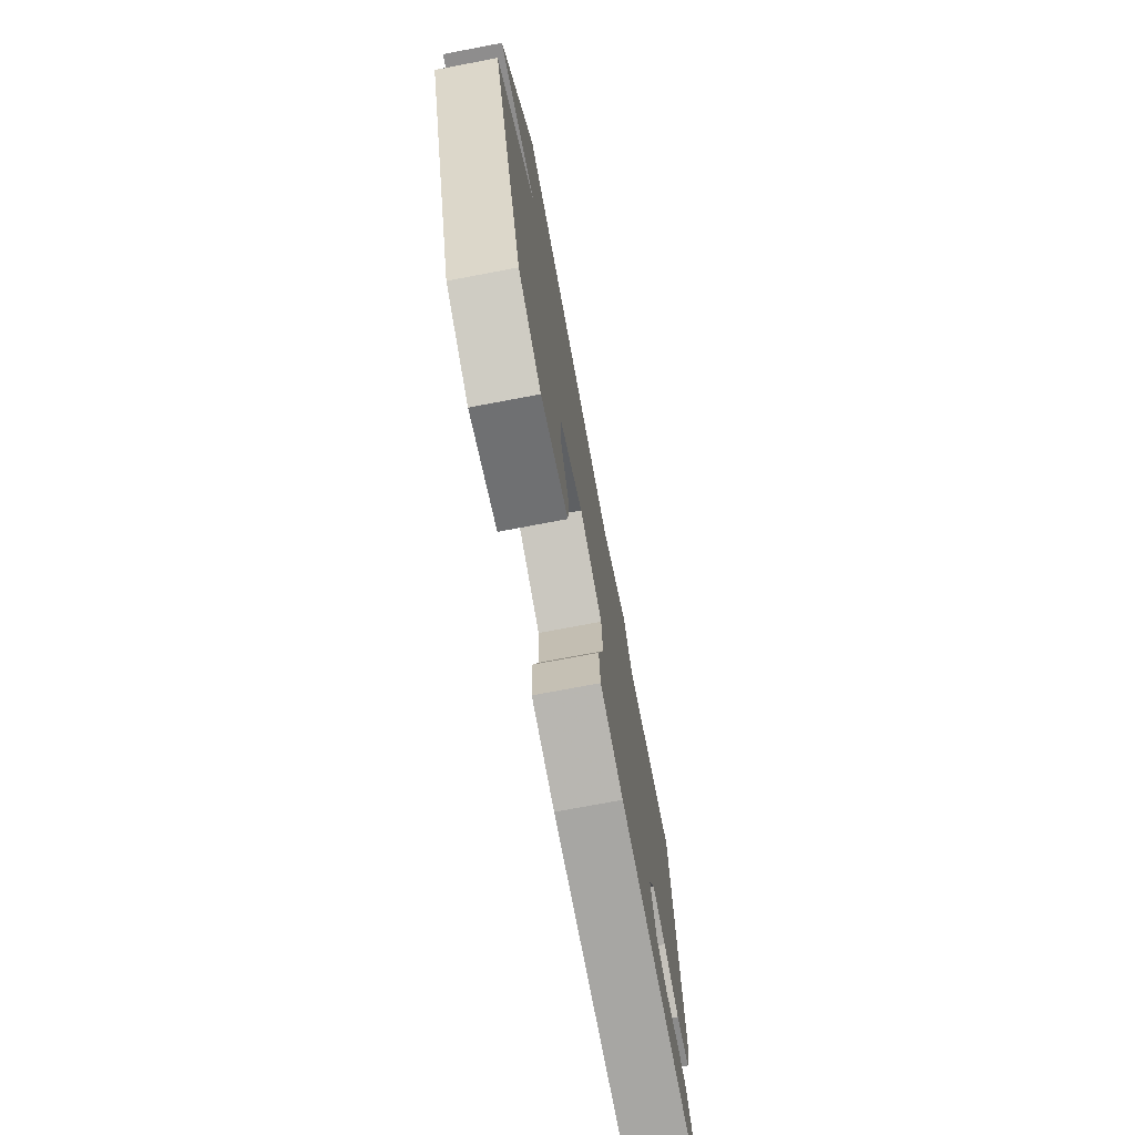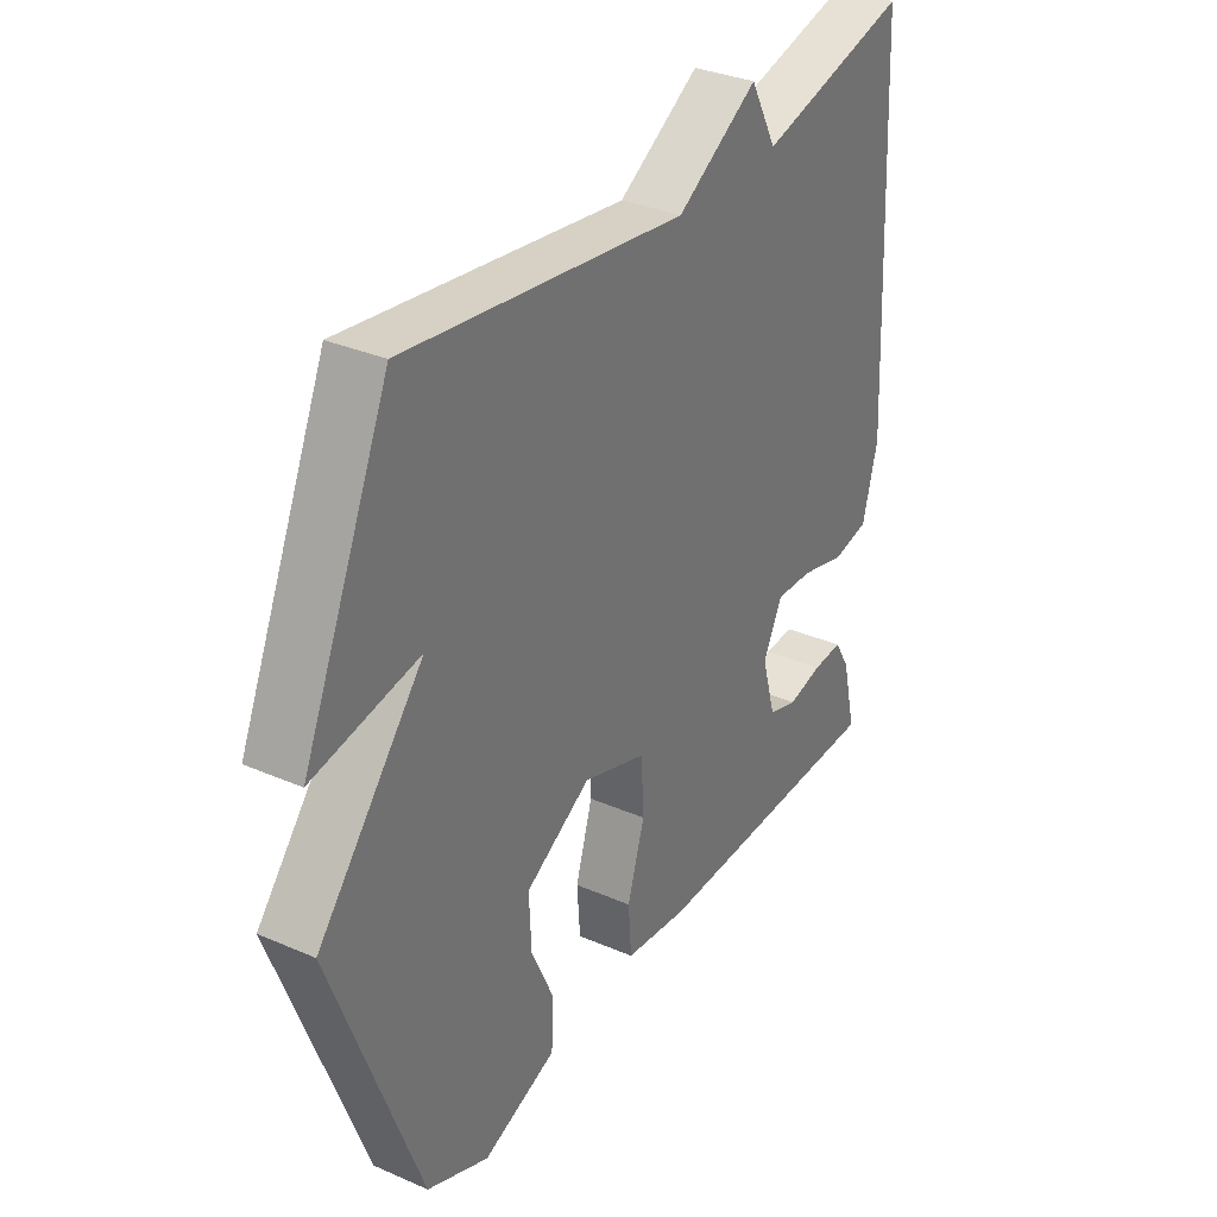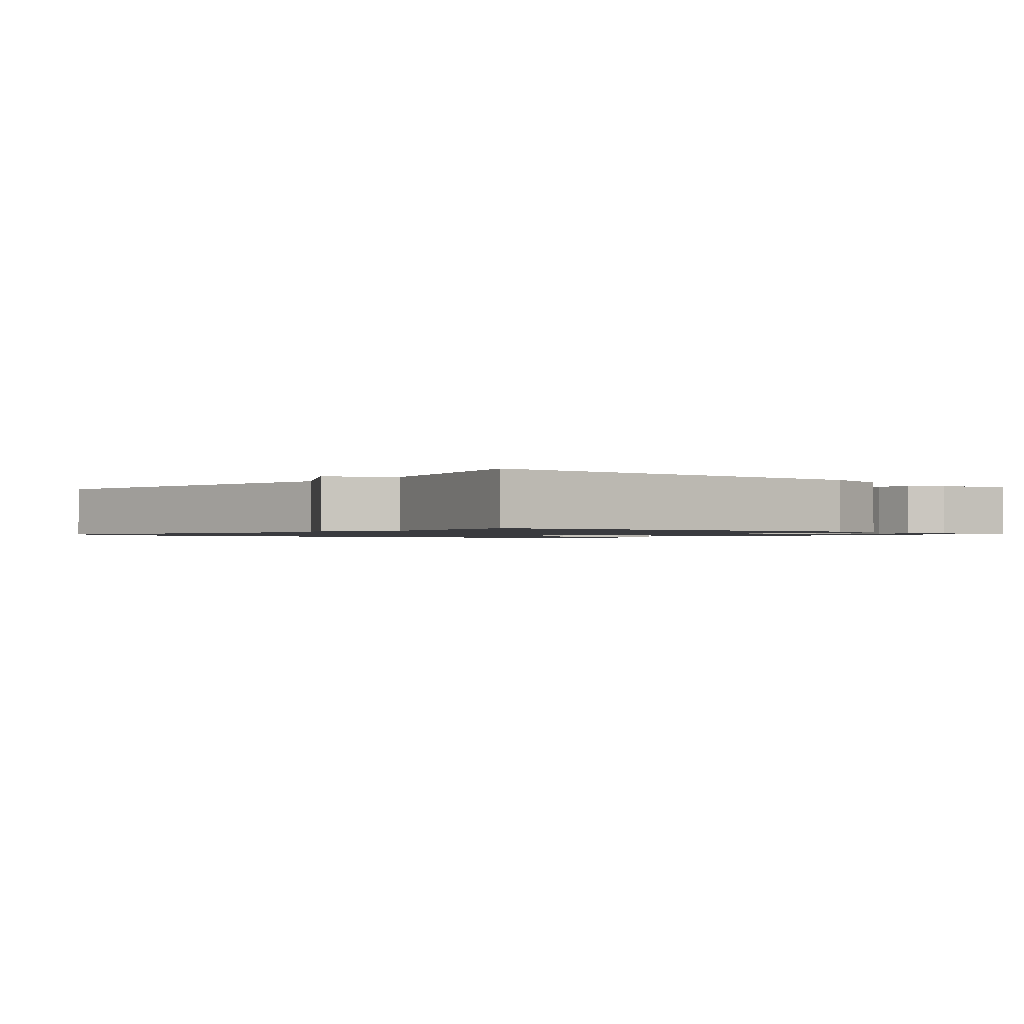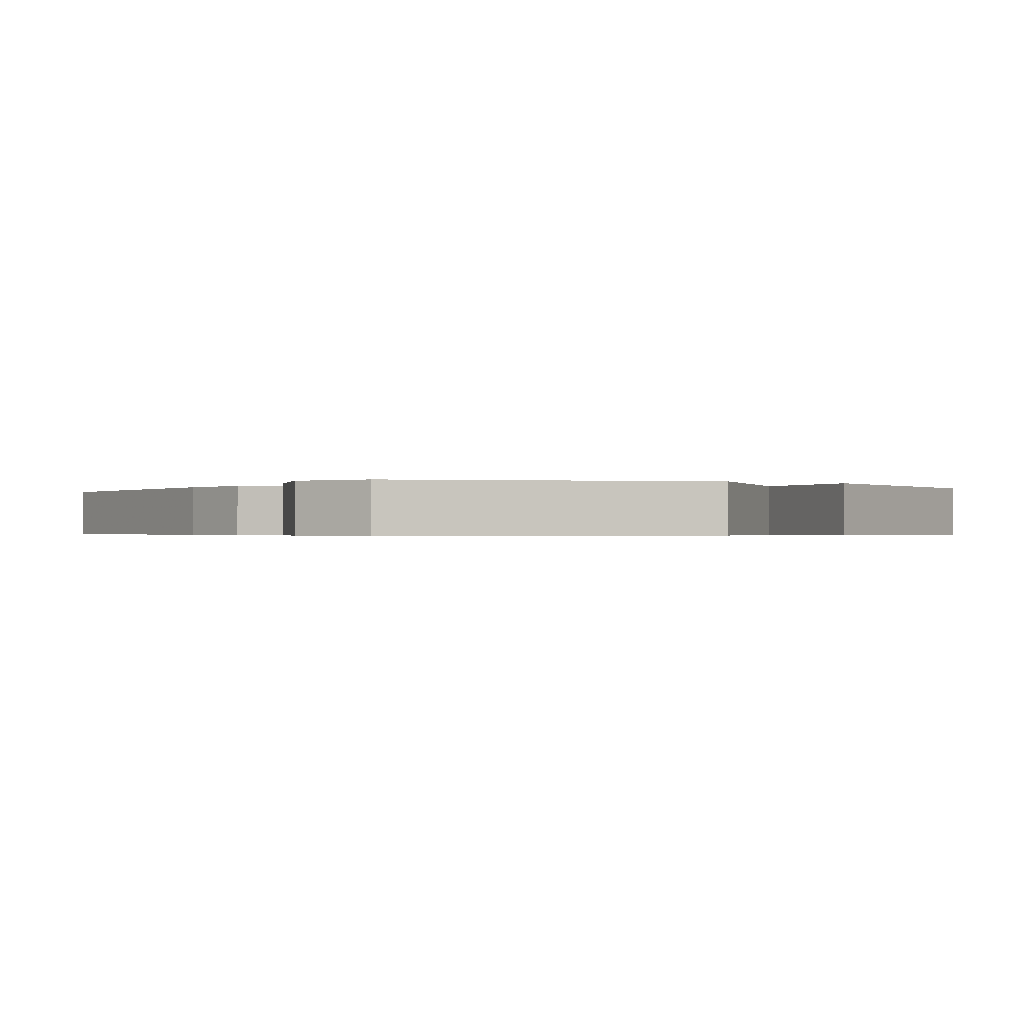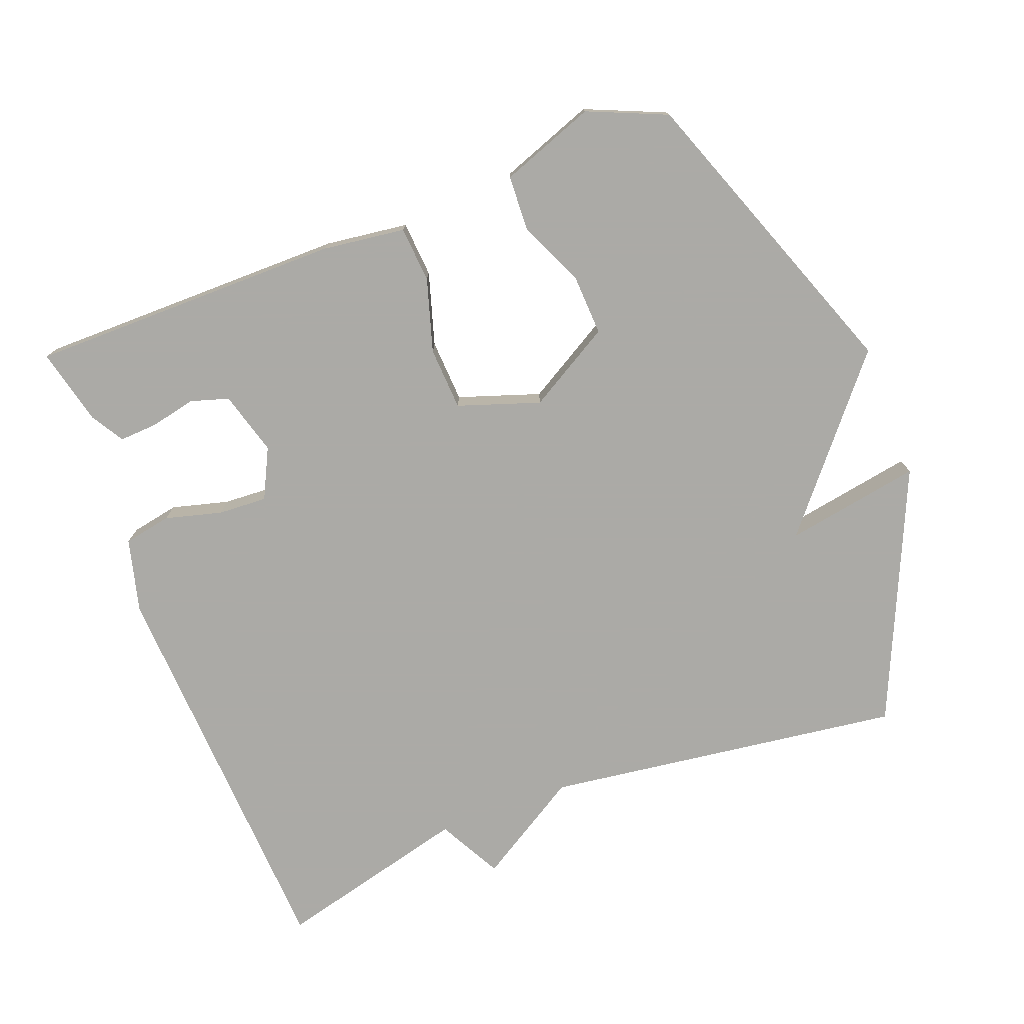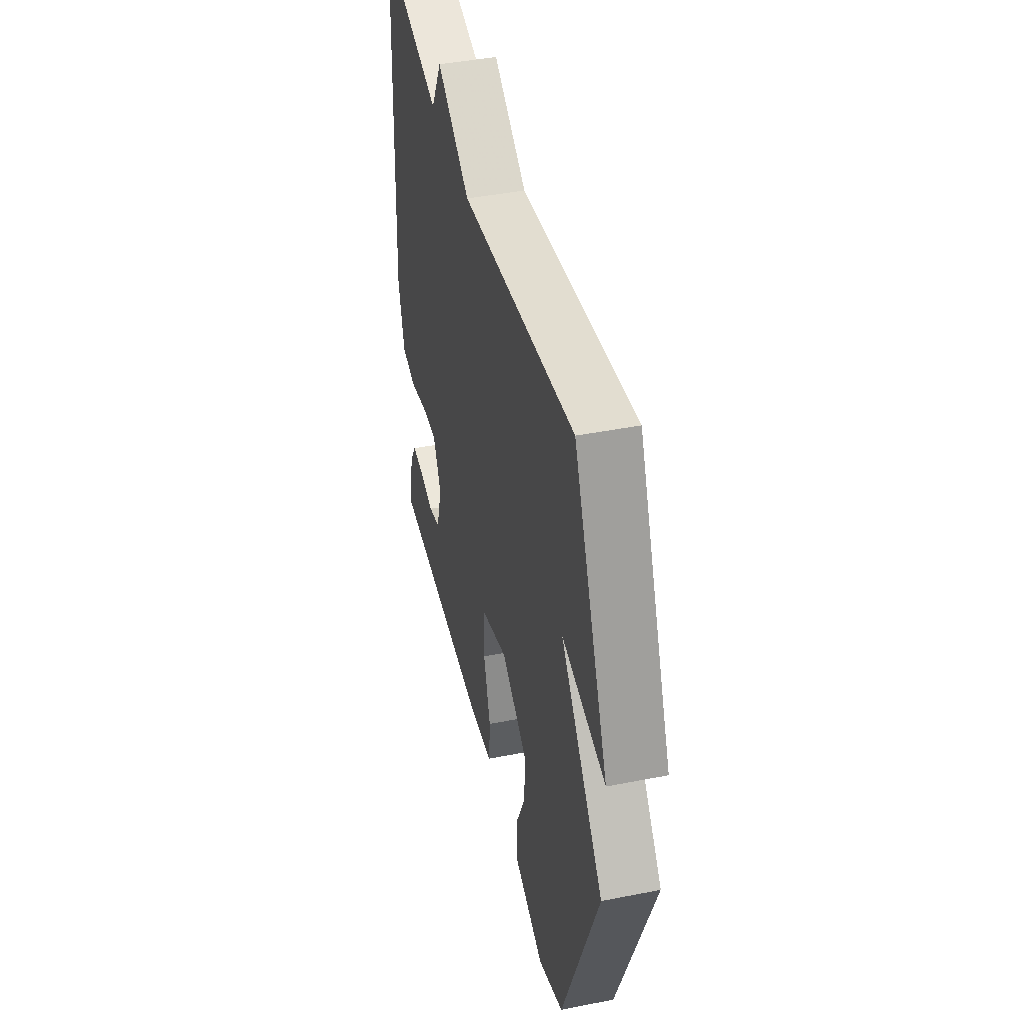
<metadata>
{"format":"obj","ext":"obj","renderer":"f3d","projection":"perspective","resolution":1024,"background":"white","views":[{"elev":-74.2,"azim":-79.3,"up":"+Z"},{"elev":33.0,"azim":-59.1,"up":"+Z"},{"elev":-1.2,"azim":48.8,"up":"+Y"},{"elev":-0.5,"azim":-122.7,"up":"+Y"},{"elev":-75.9,"azim":-159.0,"up":"+Y"},{"elev":43.4,"azim":-103.1,"up":"+Z"}]}
</metadata>
<code>
v -0.5 0.07 0.5
v 0.019 0.07 0.429
v 0.17 0.07 0.521
v 0.219 0.07 0.429
v 0.5 0.07 0.5
v 0.529 0.07 -0.084
v 0.501 0.07 -0.191
v 0.432 0.07 -0.204
v 0.35 0.07 -0.182
v 0.279 0.07 -0.178
v 0.243 0.07 -0.25
v 0.269 0.07 -0.342
v 0.324 0.07 -0.359
v 0.389 0.07 -0.345
v 0.445 0.07 -0.342
v 0.474 0.07 -0.39
v 0.5 0.07 -0.5
v 0.047 0.07 -0.5
v -0.073 0.07 -0.484
v -0.079 0.07 -0.403
v -0.047 0.07 -0.298
v -0.052 0.07 -0.207
v -0.17 0.07 -0.167
v -0.291 0.07 -0.237
v -0.287 0.07 -0.326
v -0.245 0.07 -0.419
v -0.249 0.07 -0.499
v -0.386 0.07 -0.549
v -0.5 0.07 -0.5
v -0.661 0.07 -0.064
v -0.465 0.07 0.17
v -0.661 0.07 0.136
v -0.5 0 0.5
v 0.019 0 0.429
v 0.17 0 0.521
v 0.219 0 0.429
v 0.5 0 0.5
v 0.529 0 -0.084
v 0.501 0 -0.191
v 0.432 0 -0.204
v 0.35 0 -0.182
v 0.279 0 -0.178
v 0.243 0 -0.25
v 0.269 0 -0.342
v 0.324 0 -0.359
v 0.389 0 -0.345
v 0.445 0 -0.342
v 0.474 0 -0.39
v 0.5 0 -0.5
v 0.047 0 -0.5
v -0.073 0 -0.484
v -0.079 0 -0.403
v -0.047 0 -0.298
v -0.052 0 -0.207
v -0.17 0 -0.167
v -0.291 0 -0.237
v -0.287 0 -0.326
v -0.245 0 -0.419
v -0.249 0 -0.499
v -0.386 0 -0.549
v -0.5 0 -0.5
v -0.661 0 -0.064
v -0.465 0 0.17
v -0.661 0 0.136
f 31 32 1 2
f 30 31 2
f 28 29 30
f 27 28 30
f 26 27 30
f 25 26 30
f 24 25 30
f 2 3 4
f 30 2 4
f 24 30 4
f 23 24 4
f 4 5 6
f 23 4 6
f 22 23 6
f 21 22 6
f 17 18 19
f 16 17 19
f 15 16 19
f 14 15 19
f 13 14 19
f 19 20 21
f 13 19 21
f 12 13 21
f 6 7 8 9
f 6 9 10
f 21 6 10
f 11 12 21
f 10 11 21
f 34 33 64 63
f 34 63 62
f 62 61 60
f 62 60 59
f 62 59 58
f 62 58 57
f 62 57 56
f 36 35 34
f 36 34 62
f 36 62 56
f 36 56 55
f 38 37 36
f 38 36 55
f 38 55 54
f 38 54 53
f 51 50 49
f 51 49 48
f 51 48 47
f 51 47 46
f 51 46 45
f 53 52 51
f 53 51 45
f 53 45 44
f 41 40 39 38
f 42 41 38
f 42 38 53
f 53 44 43
f 53 43 42
f 1 33 34 2
f 2 34 35 3
f 3 35 36 4
f 4 36 37 5
f 5 37 38 6
f 6 38 39 7
f 7 39 40 8
f 8 40 41 9
f 9 41 42 10
f 10 42 43 11
f 11 43 44 12
f 12 44 45 13
f 13 45 46 14
f 14 46 47 15
f 15 47 48 16
f 16 48 49 17
f 17 49 50 18
f 18 50 51 19
f 19 51 52 20
f 20 52 53 21
f 21 53 54 22
f 22 54 55 23
f 23 55 56 24
f 24 56 57 25
f 25 57 58 26
f 26 58 59 27
f 27 59 60 28
f 28 60 61 29
f 29 61 62 30
f 30 62 63 31
f 31 63 64 32
f 32 64 33 1

</code>
